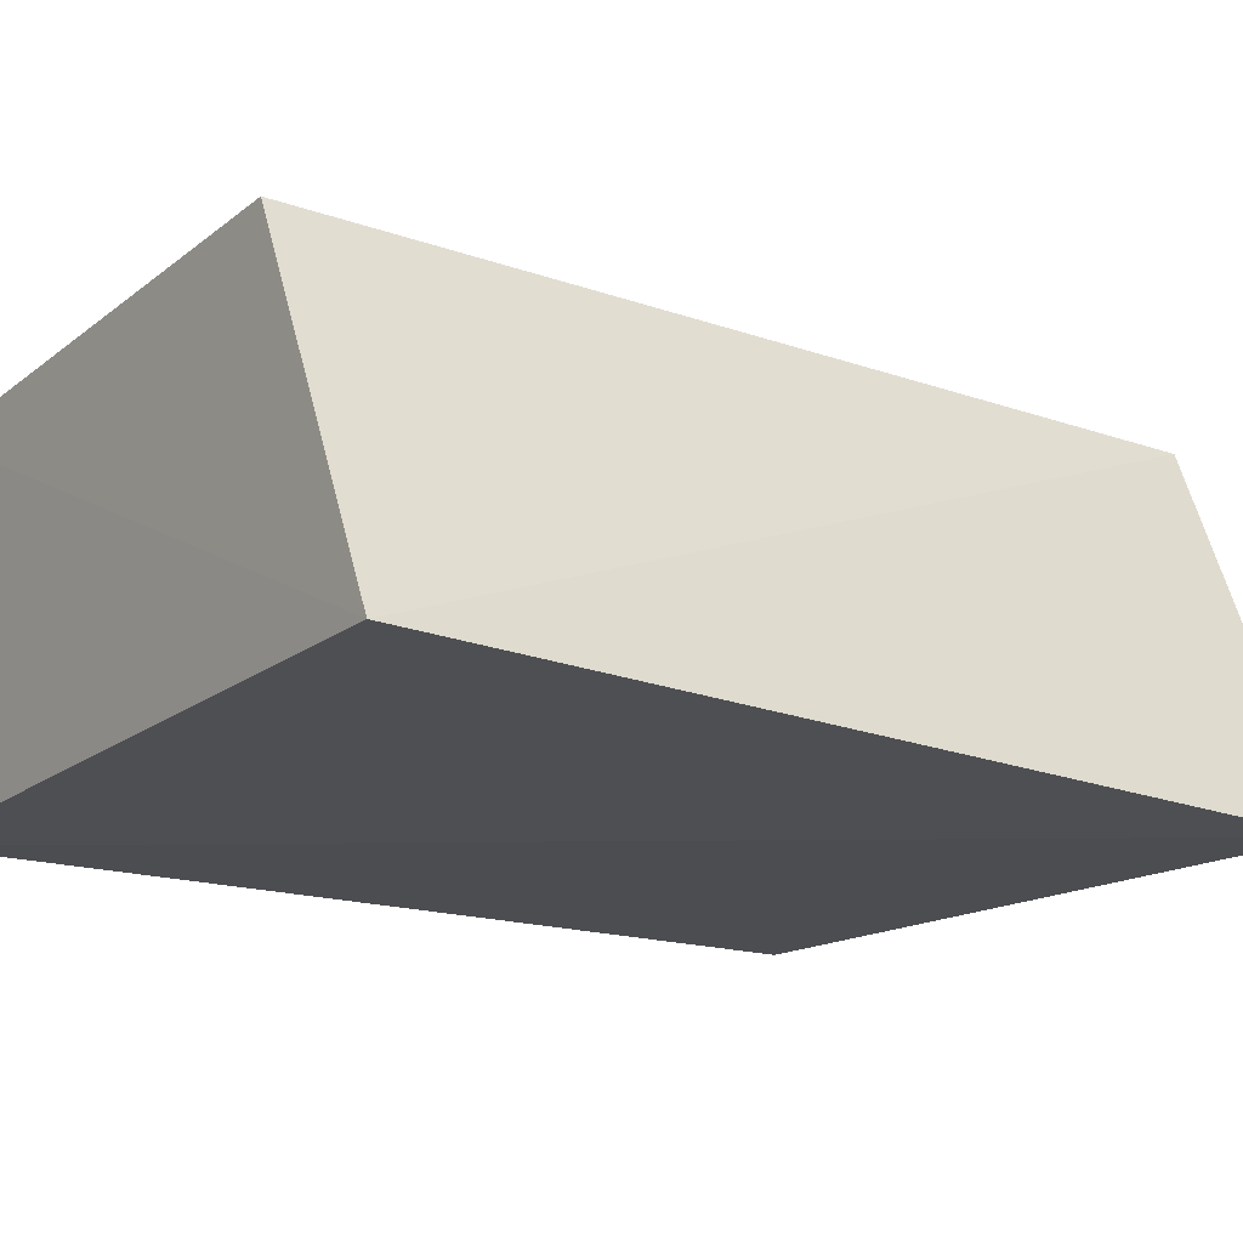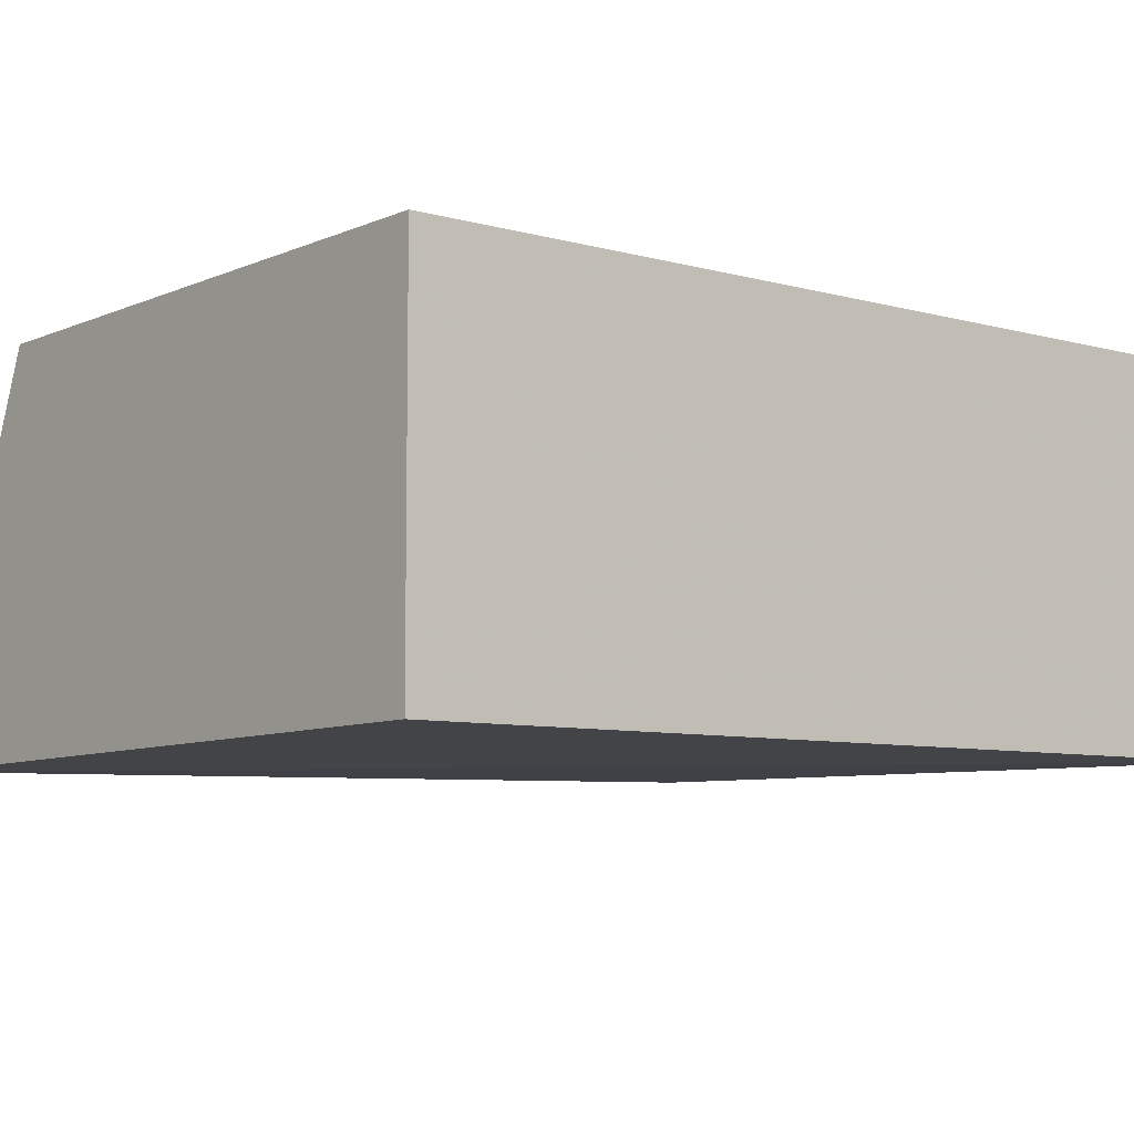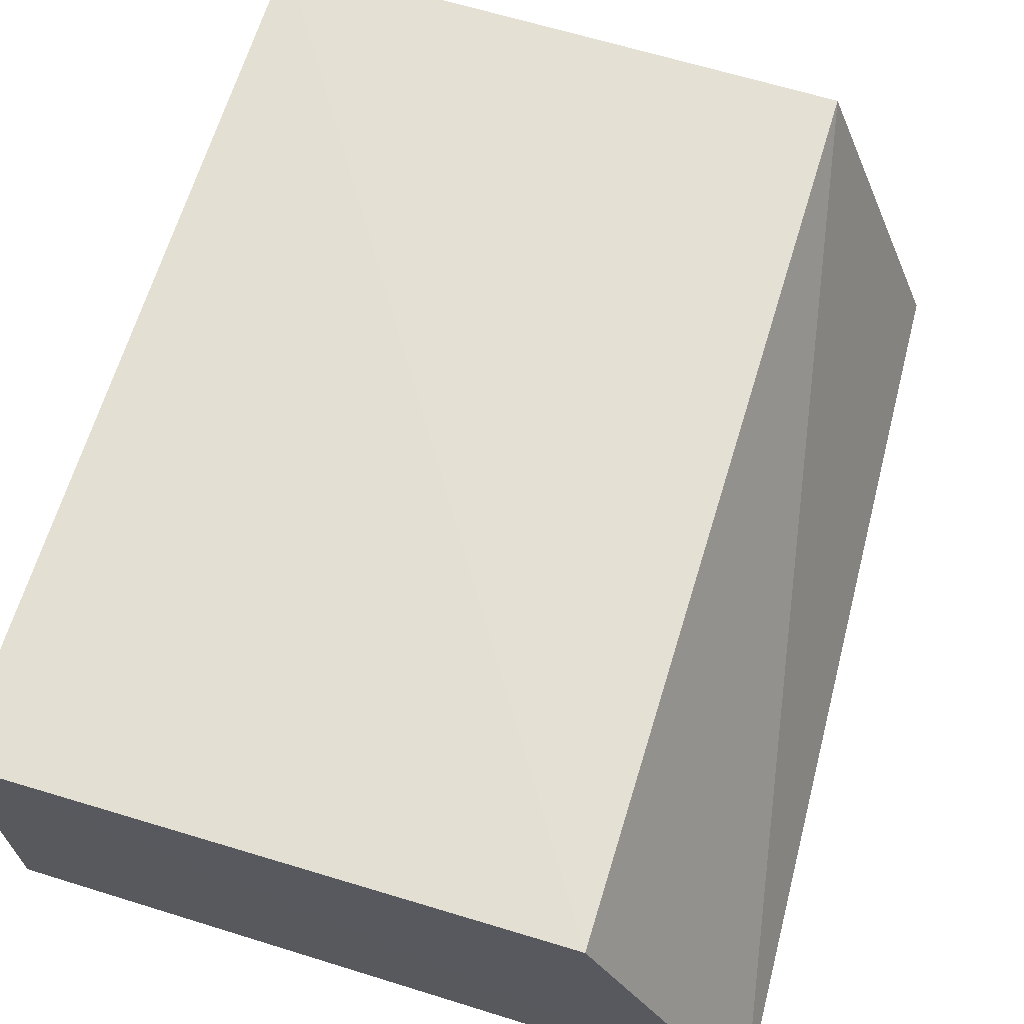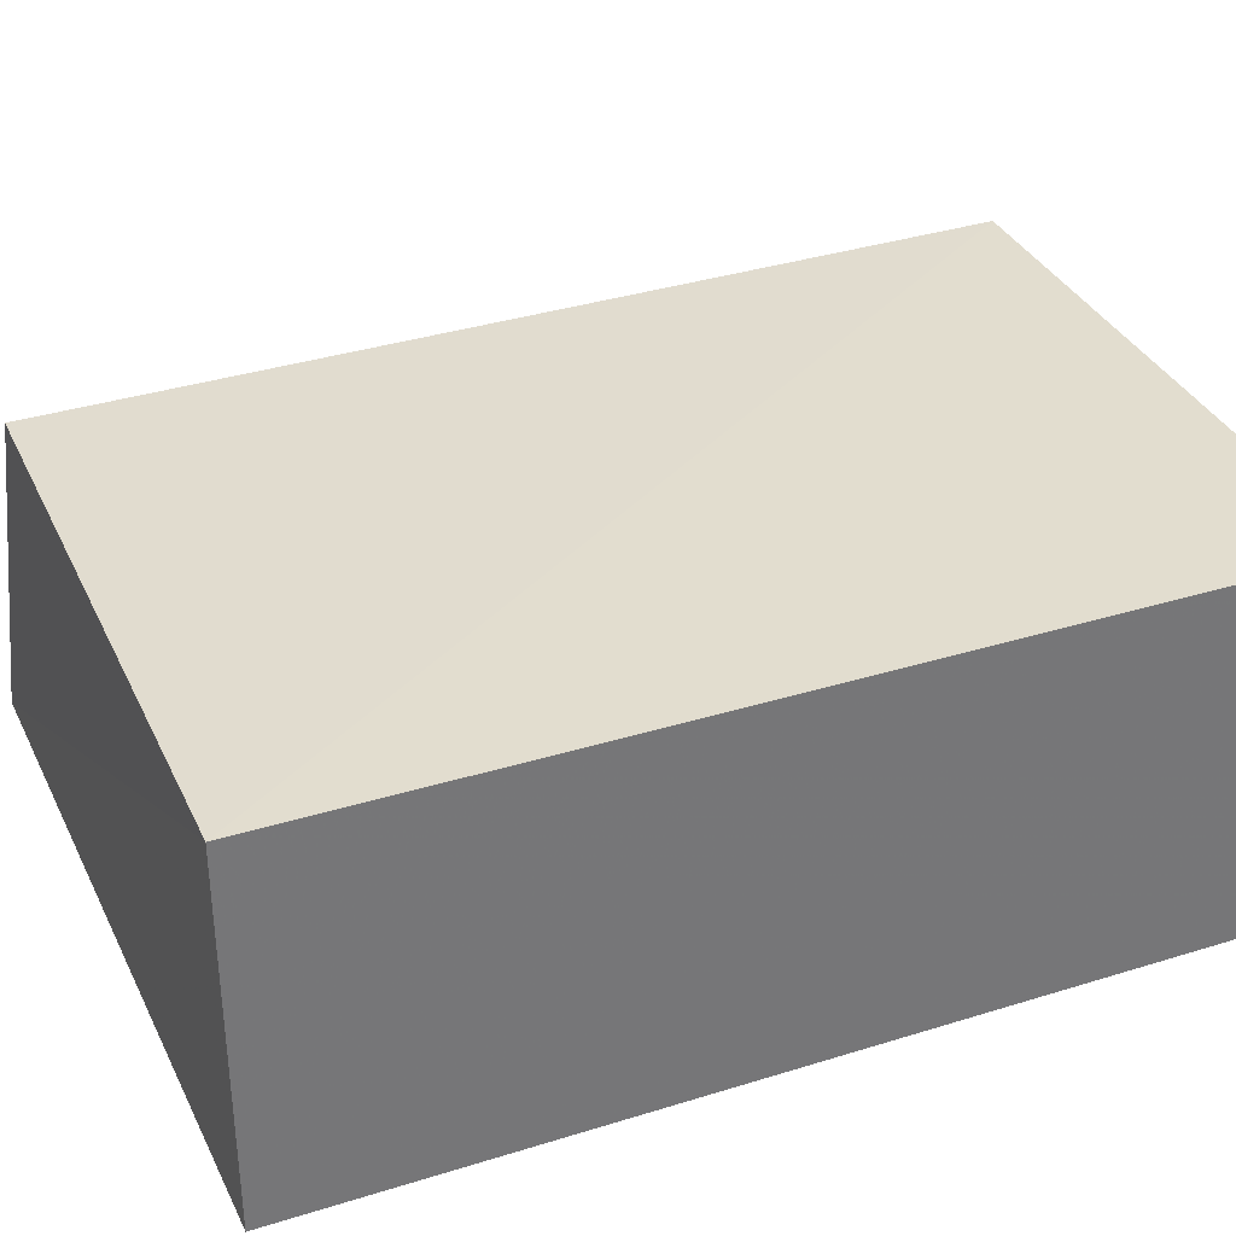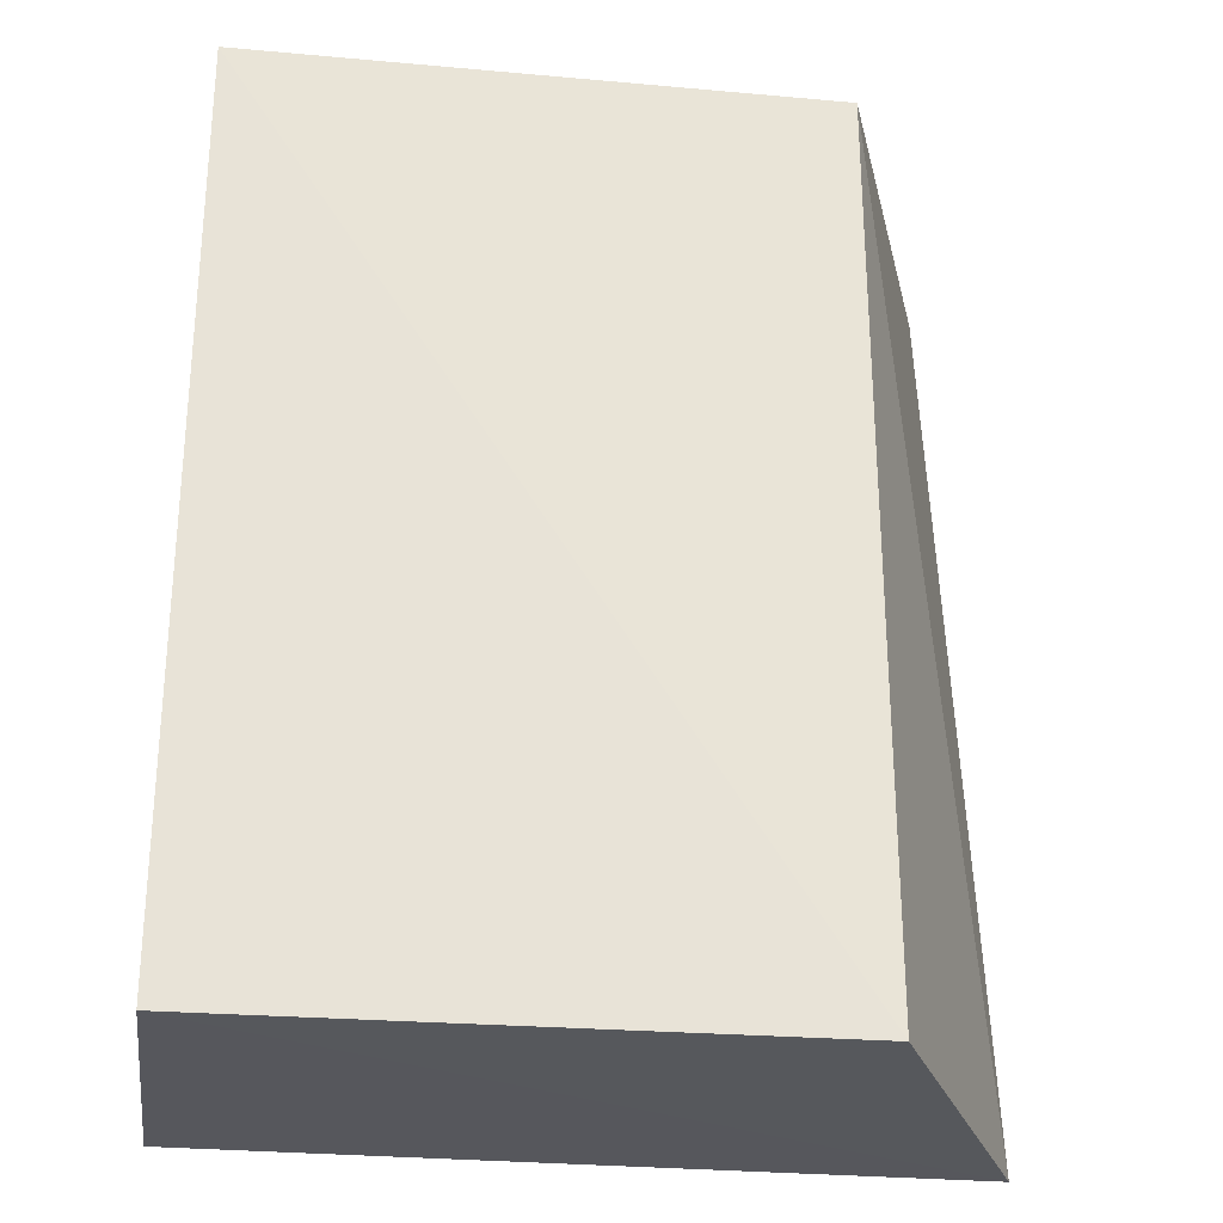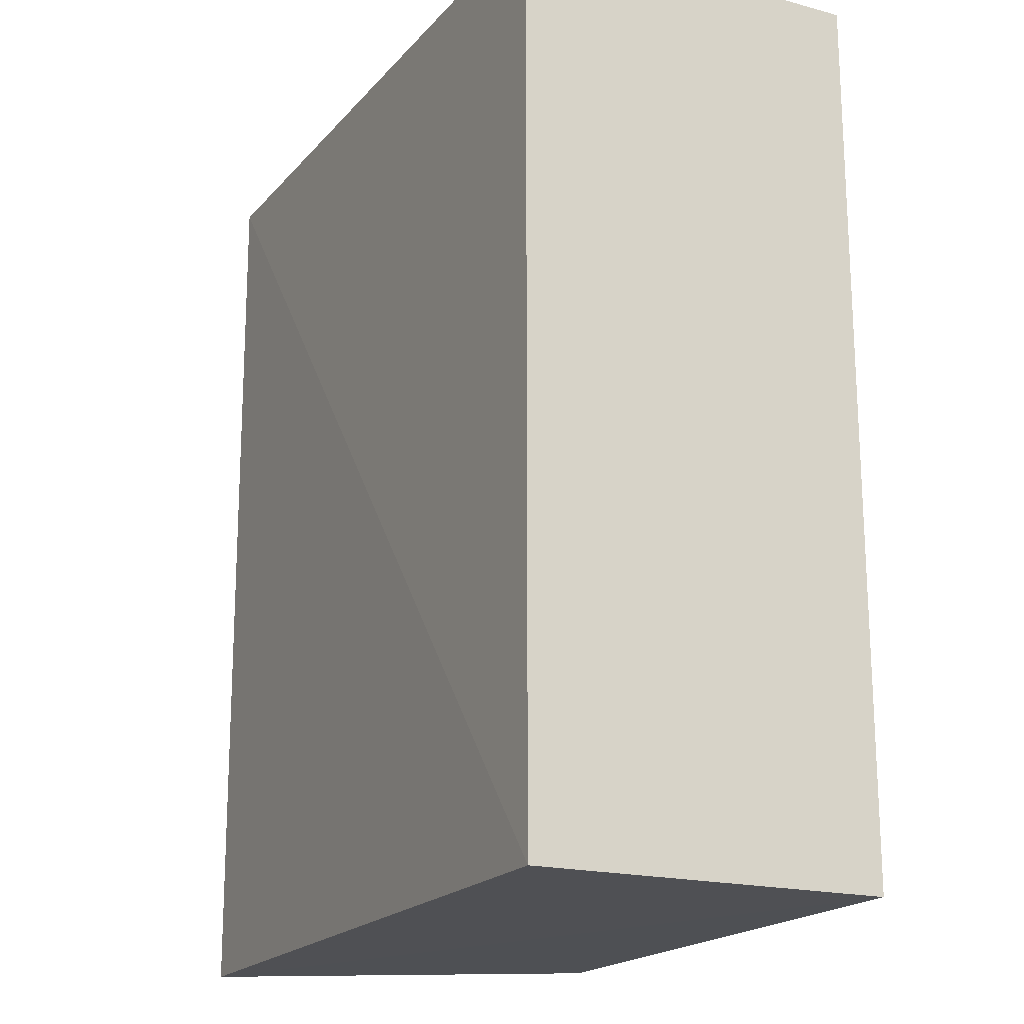
<metadata>
{"format":"obj","ext":"obj","renderer":"f3d","projection":"perspective","resolution":1024,"background":"white","views":[{"elev":-16.7,"azim":55.3,"up":"+Z"},{"elev":-7.2,"azim":-128.9,"up":"+Z"},{"elev":66.6,"azim":17.0,"up":"+Z"},{"elev":34.2,"azim":-112.7,"up":"+Z"},{"elev":-27.4,"azim":-7.9,"up":"+Y"},{"elev":-18.9,"azim":-116.9,"up":"+Y"}]}
</metadata>
<code>
v 0.2802 -0.2651 0.1203
v 0.3306 -0.2664 0.01817
v 0.2802 -0.007579 0.1182
v 0.1135 -0.007578 0.1182
v 0.1135 -0.2652 0.01588
v 0.1135 -0.2652 0.1182
v 0.3195 -0.005568 0.01323
v 0.1135 -0.007576 0.01588
f 1 2 3
f 1 3 4
f 6 5 2
f 6 2 1
f 6 1 4
f 6 4 5
f 7 3 2
f 7 2 5
f 7 4 3
f 8 7 5
f 8 5 4
f 8 4 7

</code>
